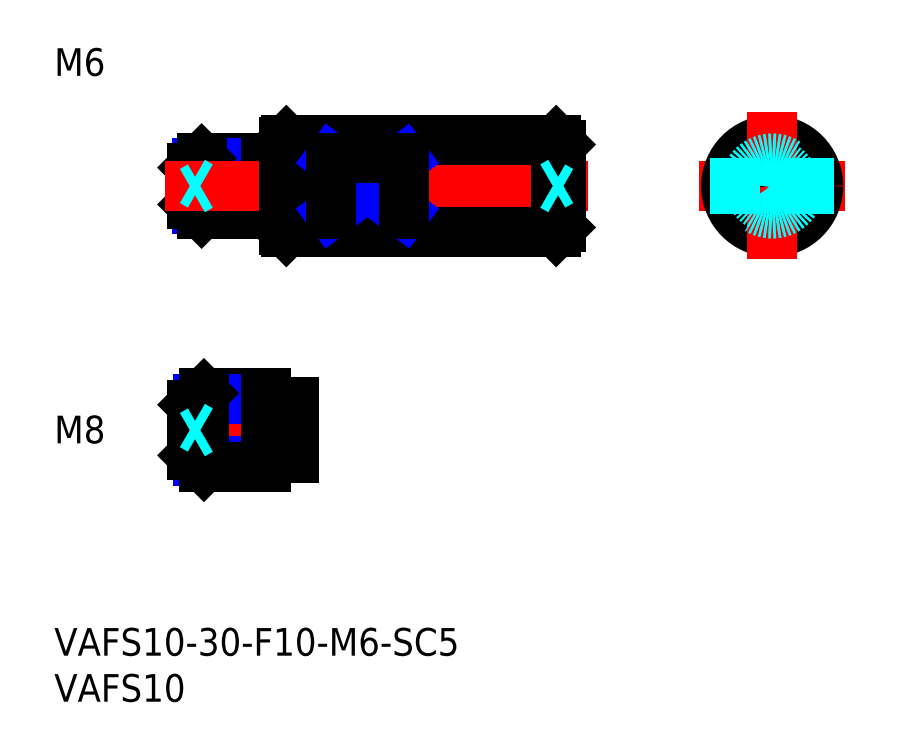
<metadata>
{"format":"dxf","ext":"dxf","renderer":"ezdxf+matplotlib","layout":"modelspace","background":"white","min_lineweight":24,"dpi":150}
</metadata>
<code>
0
SECTION
2
ENTITIES
0
INSERT
8
MSM_CONTINUOUS
2
*U6
10
0
20
0
30
0
0
INSERT
8
MSM_CONTINUOUS
2
*U7
10
0
20
0
30
0
0
INSERT
8
MSM_CONTINUOUS
2
*U8
10
0
20
0
30
0
0
LINE
8
MSM_CENTER
10
13
20
21.5
30
0
11
28
21
21.5
31
0
0
LINE
8
MSM_NARROW
10
23
20
18.18
30
0
11
15.57
21
18.18
31
0
0
LINE
8
MSM_CONTINUOUS
10
23
20
17.5
30
0
11
16.25
21
17.5
31
0
0
LINE
8
MSM_CONTINUOUS
10
23
20
25.5
30
0
11
16.25
21
25.5
31
0
0
LINE
8
MSM_NARROW
10
23
20
24.82
30
0
11
15.57
21
24.82
31
0
0
LINE
8
MSM_CONTINUOUS
10
15
20
18.75
30
0
11
15
21
24.25
31
0
0
LINE
8
MSM_CONTINUOUS
10
23
20
25.5
30
0
11
23
21
17.5
31
0
0
LINE
8
MSM_CONTINUOUS
10
16.25
20
25.5
30
0
11
15
21
24.25
31
0
0
LINE
8
MSM_CONTINUOUS
10
16.25
20
17.5
30
0
11
15
21
18.75
31
0
0
LINE
8
MSM_CONTINUOUS
10
16.25
20
25.5
30
0
11
16.25
21
17.5
31
0
0
LINE
8
MSM_CONTINUOUS
10
26
20
24.5
30
0
11
26
21
18.5
31
0
0
LINE
8
MSM_CONTINUOUS
10
23
20
24.5
30
0
11
26
21
24.5
31
0
0
LINE
8
MSM_CONTINUOUS
10
23
20
18.5
30
0
11
26
21
18.5
31
0
0
INSERT
8
MSM_CONTINUOUS
2
*U9
10
0
20
0
30
0
0
LINE
8
MSM_CONTINUOUS
10
23
20
51
30
0
11
16
21
51
31
0
0
LINE
8
MSM_NARROW
10
23
20
50.46
30
0
11
15.46
21
50.46
31
0
0
LINE
8
MSM_NARROW
10
23
20
45.54
30
0
11
15.46
21
45.54
31
0
0
LINE
8
MSM_CONTINUOUS
10
23
20
45
30
0
11
16
21
45
31
0
0
LINE
8
MSM_CONTINUOUS
10
15
20
50
30
0
11
15
21
46
31
0
0
LINE
8
MSM_CONTINUOUS
10
23
20
51
30
0
11
23
21
45
31
0
0
LINE
8
MSM_CONTINUOUS
10
16
20
51
30
0
11
15
21
50
31
0
0
LINE
8
MSM_CONTINUOUS
10
16
20
45
30
0
11
15
21
46
31
0
0
LINE
8
MSM_CONTINUOUS
10
16
20
51
30
0
11
16
21
45
31
0
0
LINE
8
MSM_CONTINUOUS
10
23
20
50.1
30
0
11
25
21
50.1
31
0
0
LINE
8
MSM_CONTINUOUS
10
23
20
45.9
30
0
11
25
21
45.9
31
0
0
LINE
8
MSM_CENTER
10
12
20
48
30
0
11
58
21
48
31
0
0
LINE
8
MSM_CONTINUOUS
10
25.2
20
53
30
0
11
54.5
21
53
31
0
0
LINE
8
MSM_CONTINUOUS
10
25.2
20
43
30
0
11
54.5
21
43
31
0
0
LINE
8
MSM_CONTINUOUS
10
25
20
43.2
30
0
11
25
21
52.8
31
0
0
LINE
8
MSM_CENTER
10
69.96
20
48
30
0
11
85.96
21
48
31
0
0
CIRCLE
8
MSM_CONTINUOUS
10
77.96
20
48
30
0
40
5
0
LINE
8
MSM_CENTER
10
77.96
20
56
30
0
11
77.96
21
40
31
0
0
LINE
8
MSM_CONTINUOUS
10
55
20
52.5
30
0
11
55
21
43.5
31
0
0
LINE
8
MSM_CONTINUOUS
10
54.5
20
53
30
0
11
54.5
21
43
31
0
0
LINE
8
MSM_CONTINUOUS
10
54.5
20
43
30
0
11
55
21
43.5
31
0
0
LINE
8
MSM_CONTINUOUS
10
54.5
20
53
30
0
11
55
21
52.5
31
0
0
LINE
8
MSM_DASHED
10
54.13
20
48
30
0
11
55
21
48.5
31
0
0
LINE
8
MSM_DASHED
10
54.13
20
48
30
0
11
55
21
47.5
31
0
0
LINE
8
MSM_CONTINUOUS
10
25
20
52.8
30
0
11
25.2
21
53
31
0
0
LINE
8
MSM_CONTINUOUS
10
25.2
20
43
30
0
11
25
21
43.2
31
0
0
LINE
8
MSM_CONTINUOUS
10
25.2
20
43
30
0
11
25.2
21
53
31
0
0
CIRCLE
8
MSM_CONTINUOUS
10
77.96
20
48
30
0
40
0.5
0
CIRCLE
8
MSM_DASHED
10
77.96
20
48
30
0
40
2.458
0
CIRCLE
8
MSM_DASHED
10
77.96
20
48
30
0
40
3
0
LINE
8
MSM_DASHED
10
15.87
20
48
30
0
11
15
21
48.5
31
0
0
LINE
8
MSM_DASHED
10
15.87
20
48
30
0
11
15
21
47.5
31
0
0
LINE
8
MSM_CONTINUOUS
10
38
20
45
30
0
11
30
21
45
31
0
0
LINE
8
MSM_NARROW
10
30
20
45
30
0
11
38
21
51
31
0
0
LINE
8
MSM_NARROW
10
30
20
51
30
0
11
38
21
45
31
0
0
LINE
8
MSM_CONTINUOUS
10
38
20
51
30
0
11
30
21
51
31
0
0
LINE
8
MSM_CONTINUOUS
10
30
20
51
30
0
11
30
21
45
31
0
0
LINE
8
MSM_CONTINUOUS
10
38
20
45
30
0
11
38
21
51
31
0
0
LINE
8
MSM_DASHED
10
73.96
20
51
30
0
11
73.96
21
45
31
0
0
LINE
8
MSM_DASHED
10
81.96
20
51
30
0
11
81.96
21
45
31
0
0
LINE
8
MSM_DASHED
10
15.87
20
21.5
30
0
11
15
21
22
31
0
0
LINE
8
MSM_DASHED
10
15.87
20
21.5
30
0
11
15
21
21
31
0
0
ENDSEC
0
EOF

</code>
